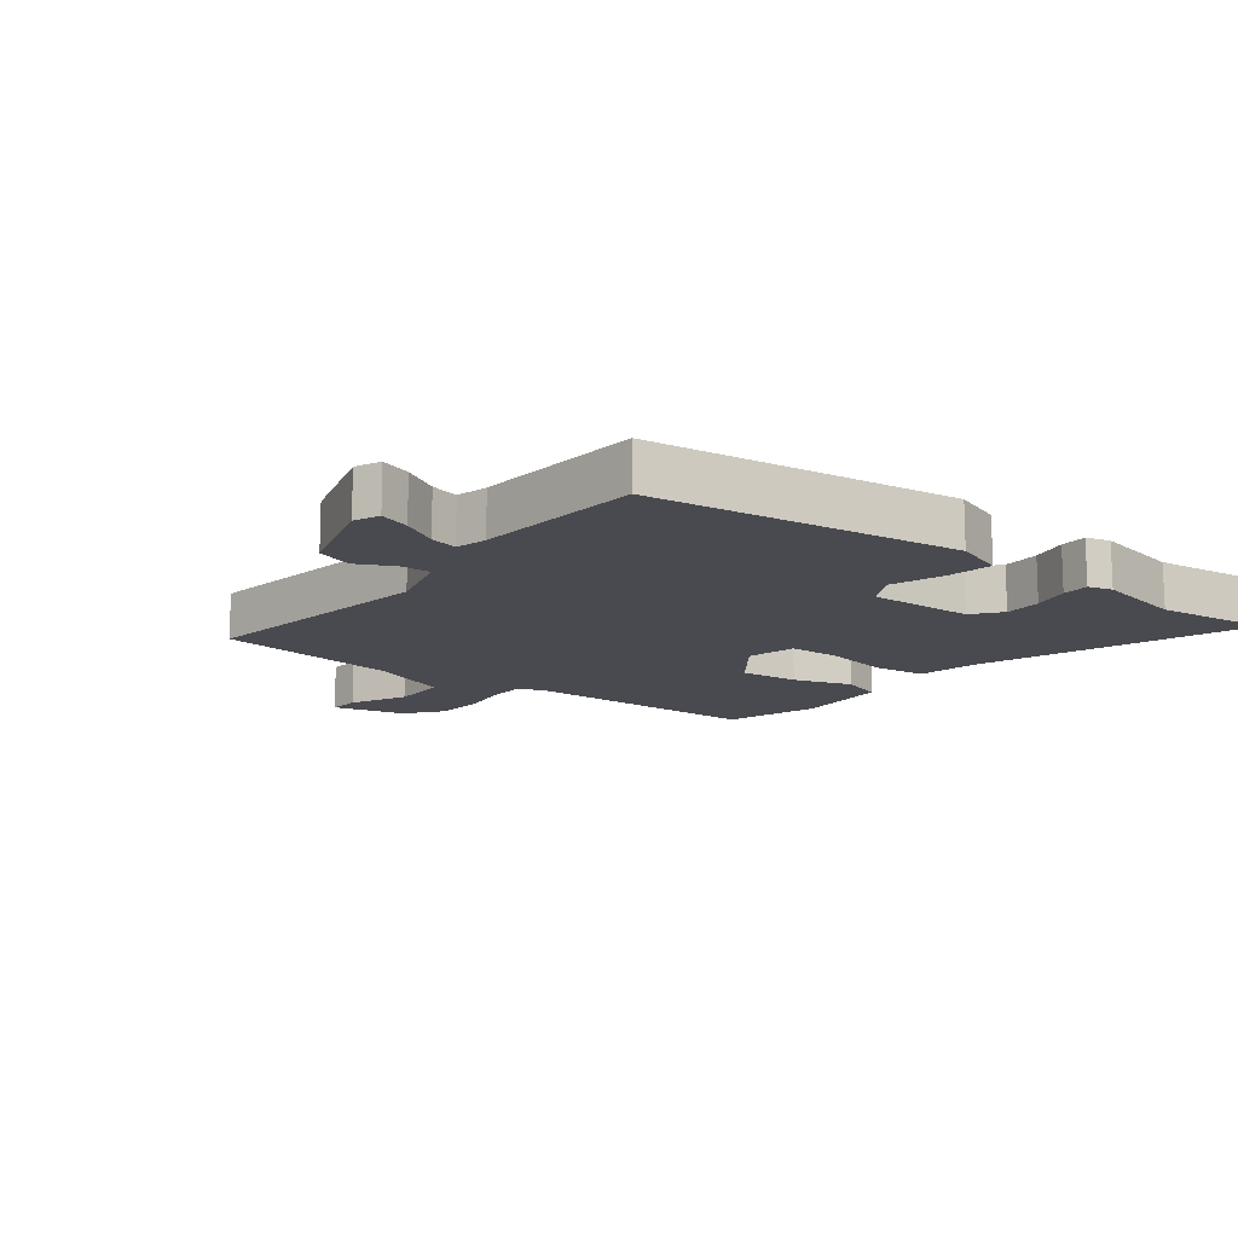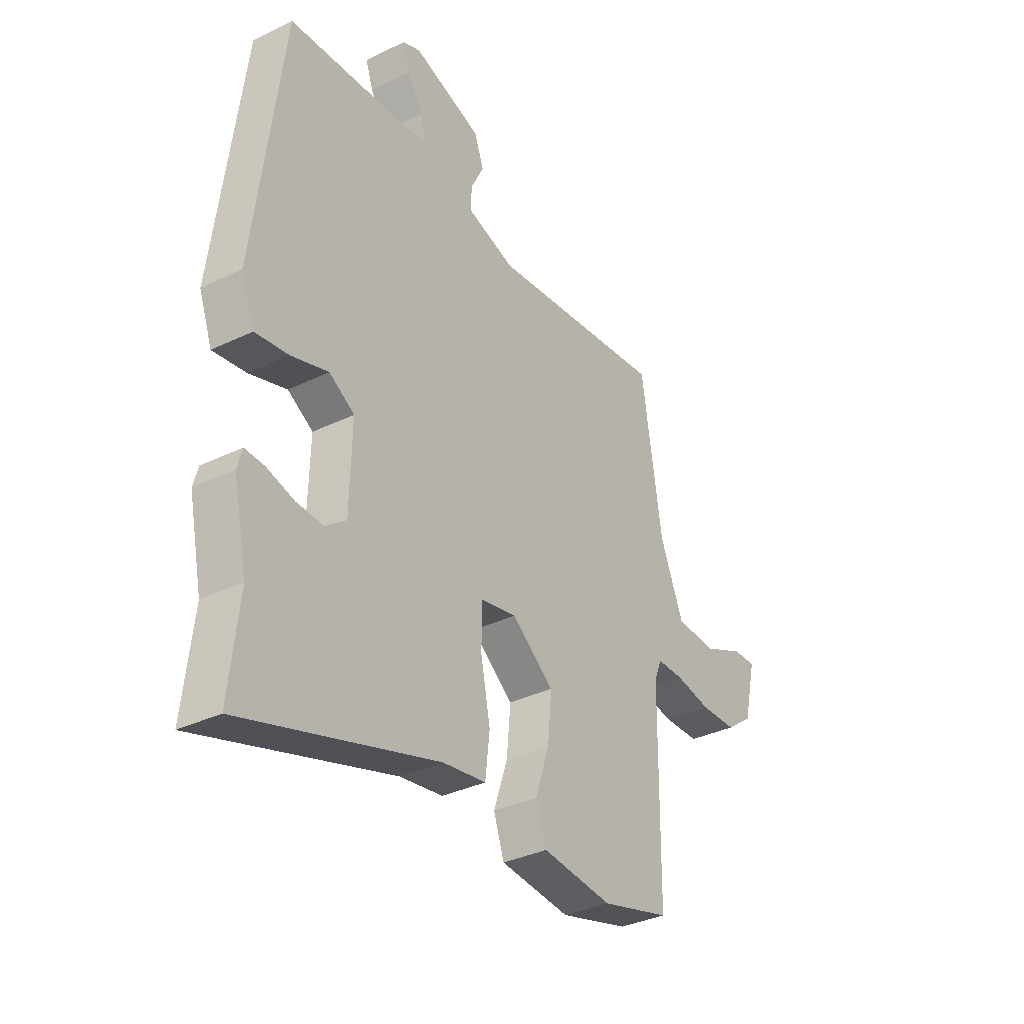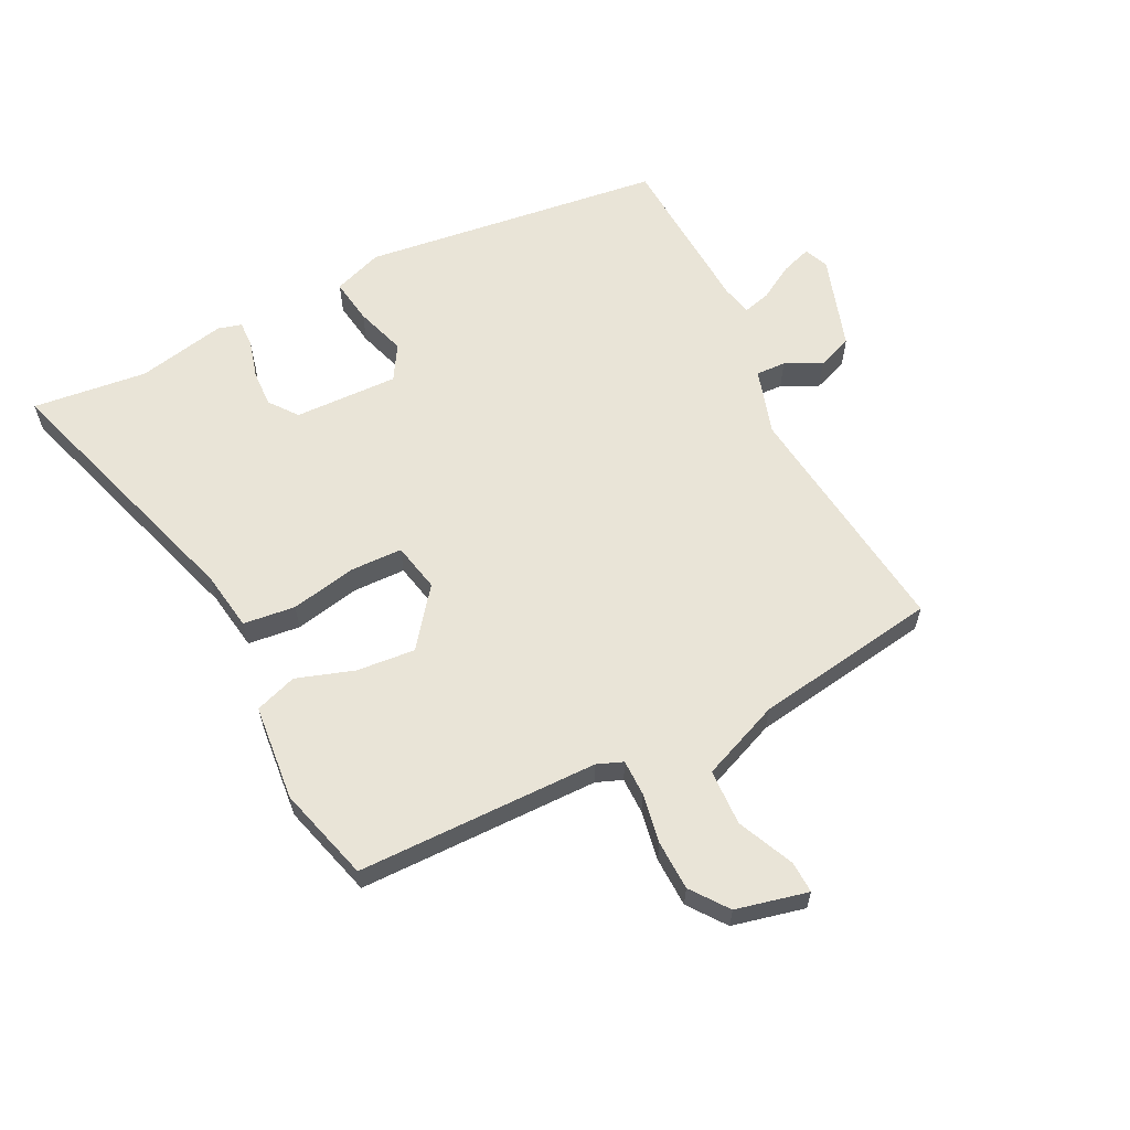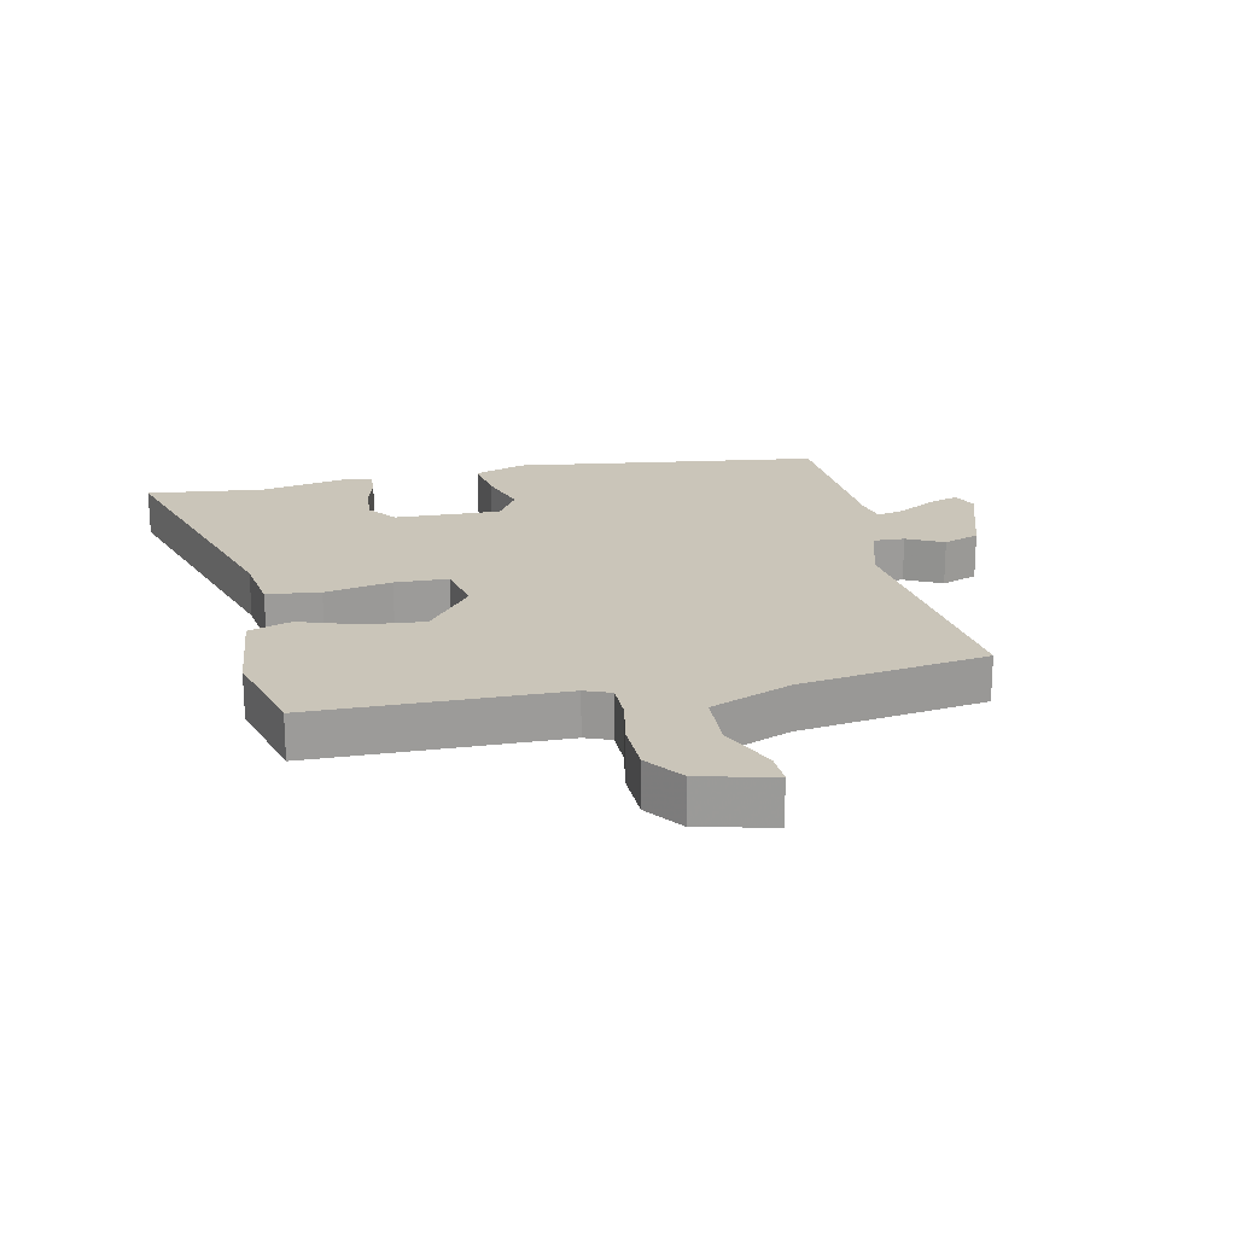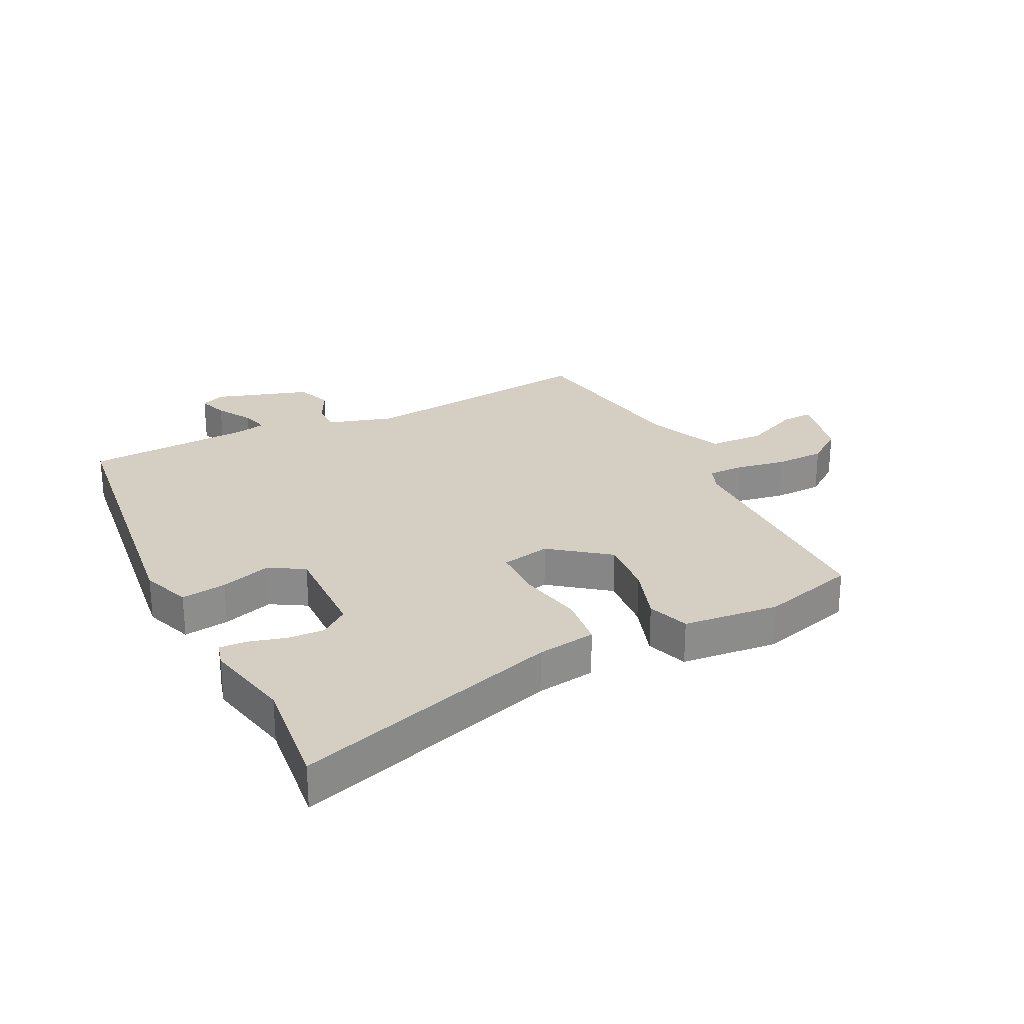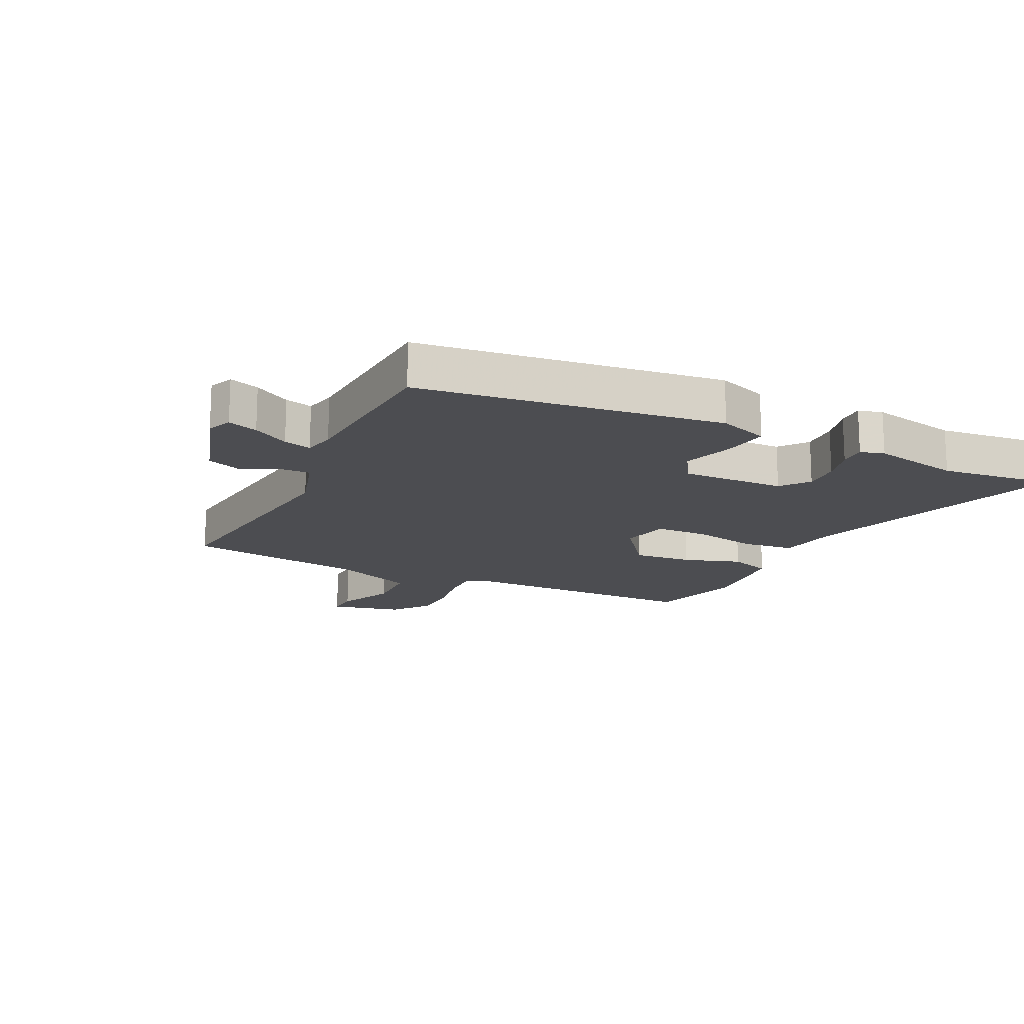
<metadata>
{"format":"obj","ext":"obj","renderer":"f3d","projection":"perspective","resolution":1024,"background":"white","views":[{"elev":-13.5,"azim":51.6,"up":"+Y"},{"elev":-34.4,"azim":123.2,"up":"+Z"},{"elev":60.8,"azim":-116.7,"up":"+Y"},{"elev":20.6,"azim":-101.9,"up":"+Y"},{"elev":25.8,"azim":153.4,"up":"+Y"},{"elev":-16.2,"azim":63.9,"up":"+Y"}]}
</metadata>
<code>
v 0.495 0.07 -0.454
v 0.517 0.07 -0.646
v 0.071 0.07 -0.506
v -0.028 0.07 -0.491
v -0.038 0.07 -0.404
v -0.016 0.07 -0.294
v -0.018 0.07 -0.207
v -0.1 0.07 -0.19
v -0.196 0.07 -0.264
v -0.187 0.07 -0.362
v -0.155 0.07 -0.458
v -0.179 0.07 -0.528
v -0.34 0.07 -0.544
v -0.499 0.07 -0.5
v -0.503 0.07 -0.097
v -0.52 0.07 -0.054
v -0.581 0.07 -0.054
v -0.664 0.07 -0.069
v -0.747 0.07 -0.067
v -0.809 0.07 -0.021
v -0.837 0.07 0.099
v -0.784 0.07 0.097
v -0.69 0.07 0.055
v -0.596 0.07 0.059
v -0.542 0.07 0.191
v -0.495 0.07 0.498
v -0.088 0.07 0.451
v 0.023 0.07 0.485
v 0.021 0.07 0.535
v -0.009 0.07 0.595
v 0.013 0.07 0.654
v 0.171 0.07 0.705
v 0.212 0.07 0.688
v 0.195 0.07 0.638
v 0.16 0.07 0.578
v 0.148 0.07 0.532
v 0.2 0.07 0.521
v 0.479 0.07 0.506
v 0.543 0.07 0.002
v 0.513 0.07 -0.081
v 0.437 0.07 -0.07
v 0.352 0.07 -0.043
v 0.294 0.07 -0.078
v 0.299 0.07 -0.252
v 0.346 0.07 -0.288
v 0.408 0.07 -0.285
v 0.47 0.07 -0.268
v 0.515 0.07 -0.266
v 0.526 0.07 -0.306
v 0.495 0 -0.454
v 0.517 0 -0.646
v 0.071 0 -0.506
v -0.028 0 -0.491
v -0.038 0 -0.404
v -0.016 0 -0.294
v -0.018 0 -0.207
v -0.1 0 -0.19
v -0.196 0 -0.264
v -0.187 0 -0.362
v -0.155 0 -0.458
v -0.179 0 -0.528
v -0.34 0 -0.544
v -0.499 0 -0.5
v -0.503 0 -0.097
v -0.52 0 -0.054
v -0.581 0 -0.054
v -0.664 0 -0.069
v -0.747 0 -0.067
v -0.809 0 -0.021
v -0.837 0 0.099
v -0.784 0 0.097
v -0.69 0 0.055
v -0.596 0 0.059
v -0.542 0 0.191
v -0.495 0 0.498
v -0.088 0 0.451
v 0.023 0 0.485
v 0.021 0 0.535
v -0.009 0 0.595
v 0.013 0 0.654
v 0.171 0 0.705
v 0.212 0 0.688
v 0.195 0 0.638
v 0.16 0 0.578
v 0.148 0 0.532
v 0.2 0 0.521
v 0.479 0 0.506
v 0.543 0 0.002
v 0.513 0 -0.081
v 0.437 0 -0.07
v 0.352 0 -0.043
v 0.294 0 -0.078
v 0.299 0 -0.252
v 0.346 0 -0.288
v 0.408 0 -0.285
v 0.47 0 -0.268
v 0.515 0 -0.266
v 0.526 0 -0.306
f 46 47 48 49
f 45 46 49 1
f 44 45 1 2
f 39 40 41 42
f 37 38 39 42
f 36 37 42 43
f 32 33 34 35
f 32 35 36
f 29 30 31 32
f 28 29 32 36
f 25 26 27
f 24 25 27 28
f 20 21 22 23
f 20 23 24
f 17 18 19 20
f 16 17 20 24
f 12 13 14 15
f 10 11 12 15
f 9 10 15 16
f 8 9 16 24
f 3 4 5 6
f 44 2 3 6
f 44 6 7
f 28 36 43 44
f 24 28 44
f 7 8 24 44
f 98 97 96 95
f 50 98 95 94
f 51 50 94 93
f 91 90 89 88
f 91 88 87 86
f 92 91 86 85
f 84 83 82 81
f 85 84 81
f 81 80 79 78
f 85 81 78 77
f 76 75 74
f 77 76 74 73
f 72 71 70 69
f 73 72 69
f 69 68 67 66
f 73 69 66 65
f 64 63 62 61
f 64 61 60 59
f 65 64 59 58
f 73 65 58 57
f 55 54 53 52
f 55 52 51 93
f 56 55 93
f 93 92 85 77
f 93 77 73
f 93 73 57 56
f 1 50 51 2
f 2 51 52 3
f 3 52 53 4
f 4 53 54 5
f 5 54 55 6
f 6 55 56 7
f 7 56 57 8
f 8 57 58 9
f 9 58 59 10
f 10 59 60 11
f 11 60 61 12
f 12 61 62 13
f 13 62 63 14
f 14 63 64 15
f 15 64 65 16
f 16 65 66 17
f 17 66 67 18
f 18 67 68 19
f 19 68 69 20
f 20 69 70 21
f 21 70 71 22
f 22 71 72 23
f 23 72 73 24
f 24 73 74 25
f 25 74 75 26
f 26 75 76 27
f 27 76 77 28
f 28 77 78 29
f 29 78 79 30
f 30 79 80 31
f 31 80 81 32
f 32 81 82 33
f 33 82 83 34
f 34 83 84 35
f 35 84 85 36
f 36 85 86 37
f 37 86 87 38
f 38 87 88 39
f 39 88 89 40
f 40 89 90 41
f 41 90 91 42
f 42 91 92 43
f 43 92 93 44
f 44 93 94 45
f 45 94 95 46
f 46 95 96 47
f 47 96 97 48
f 48 97 98 49
f 49 98 50 1

</code>
